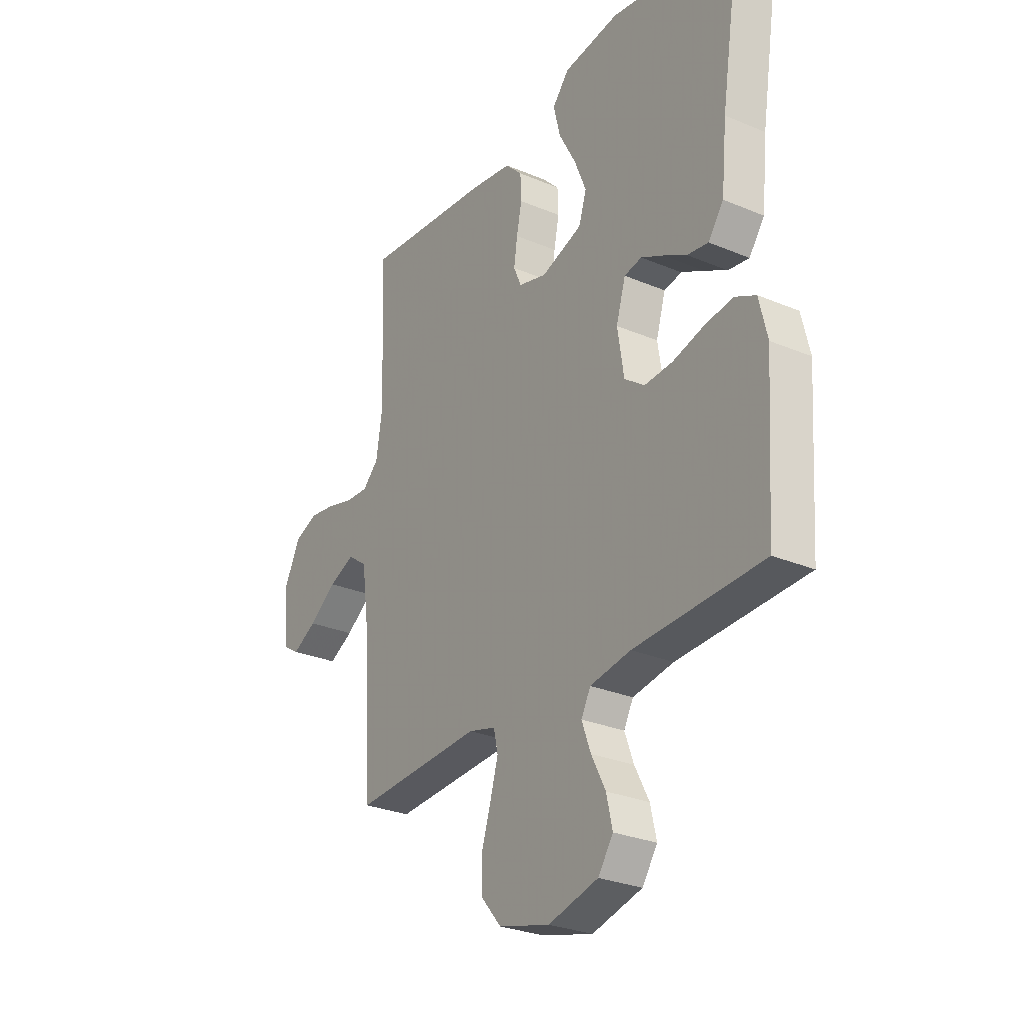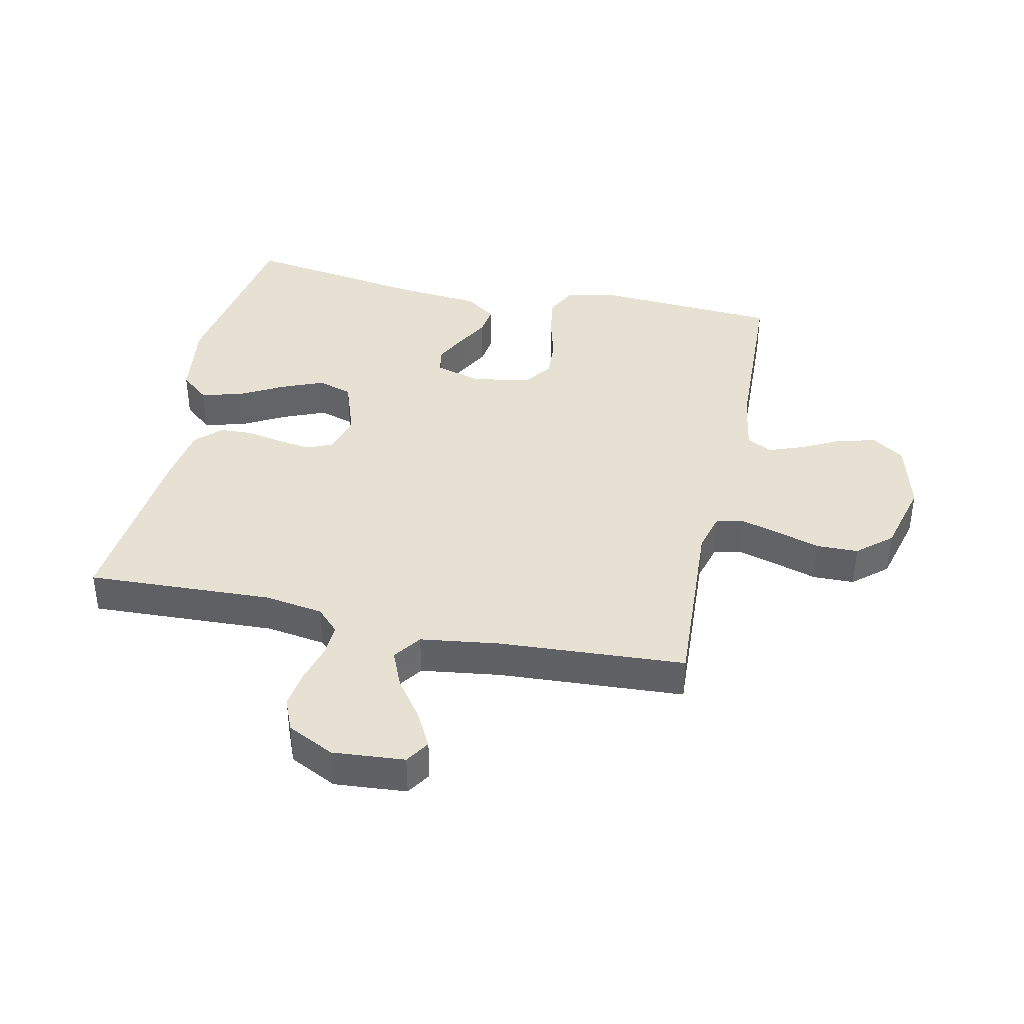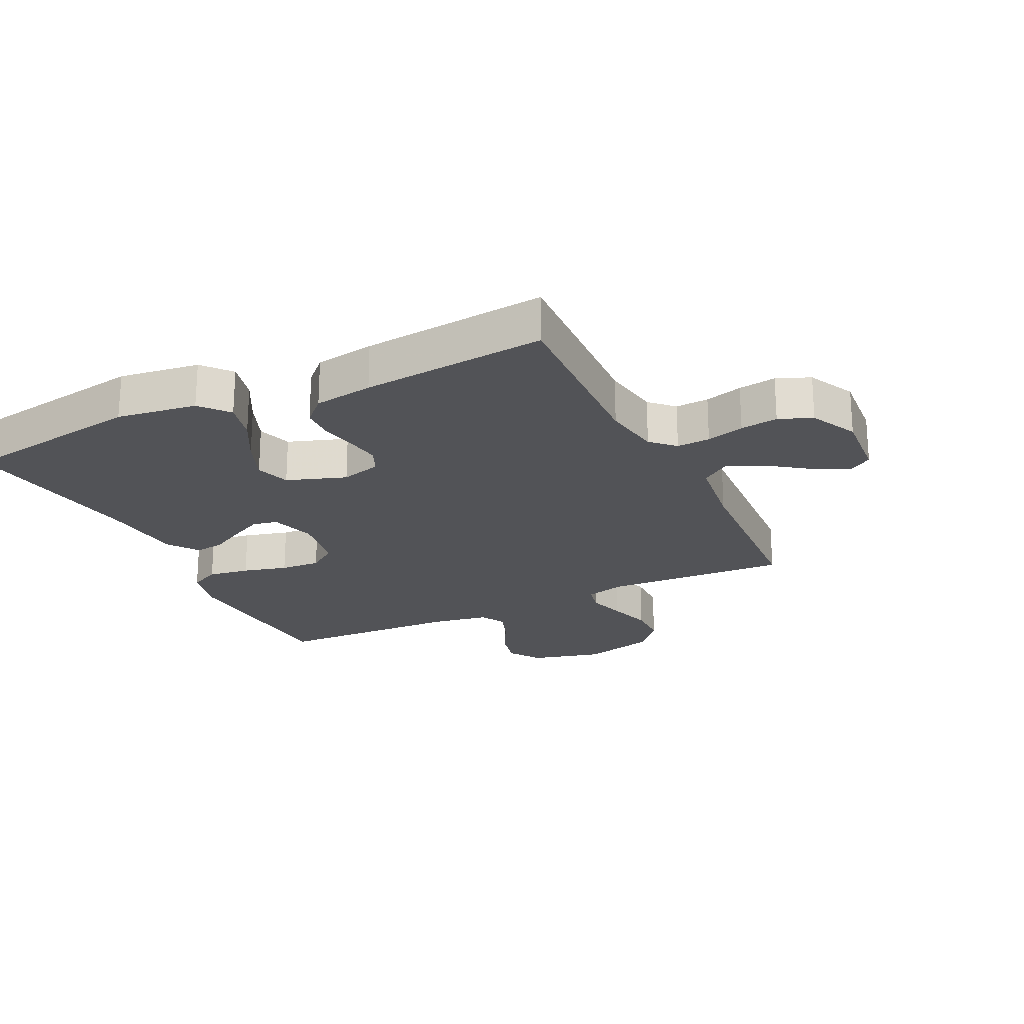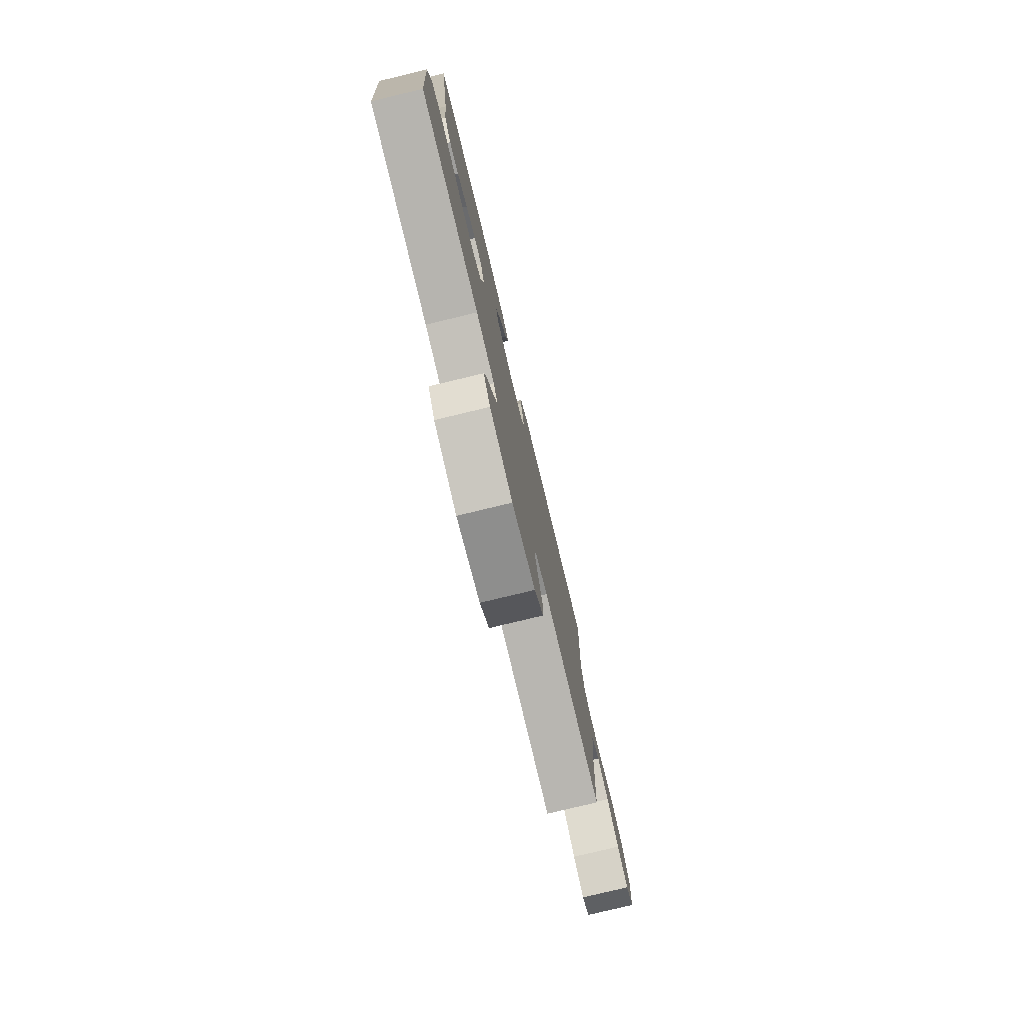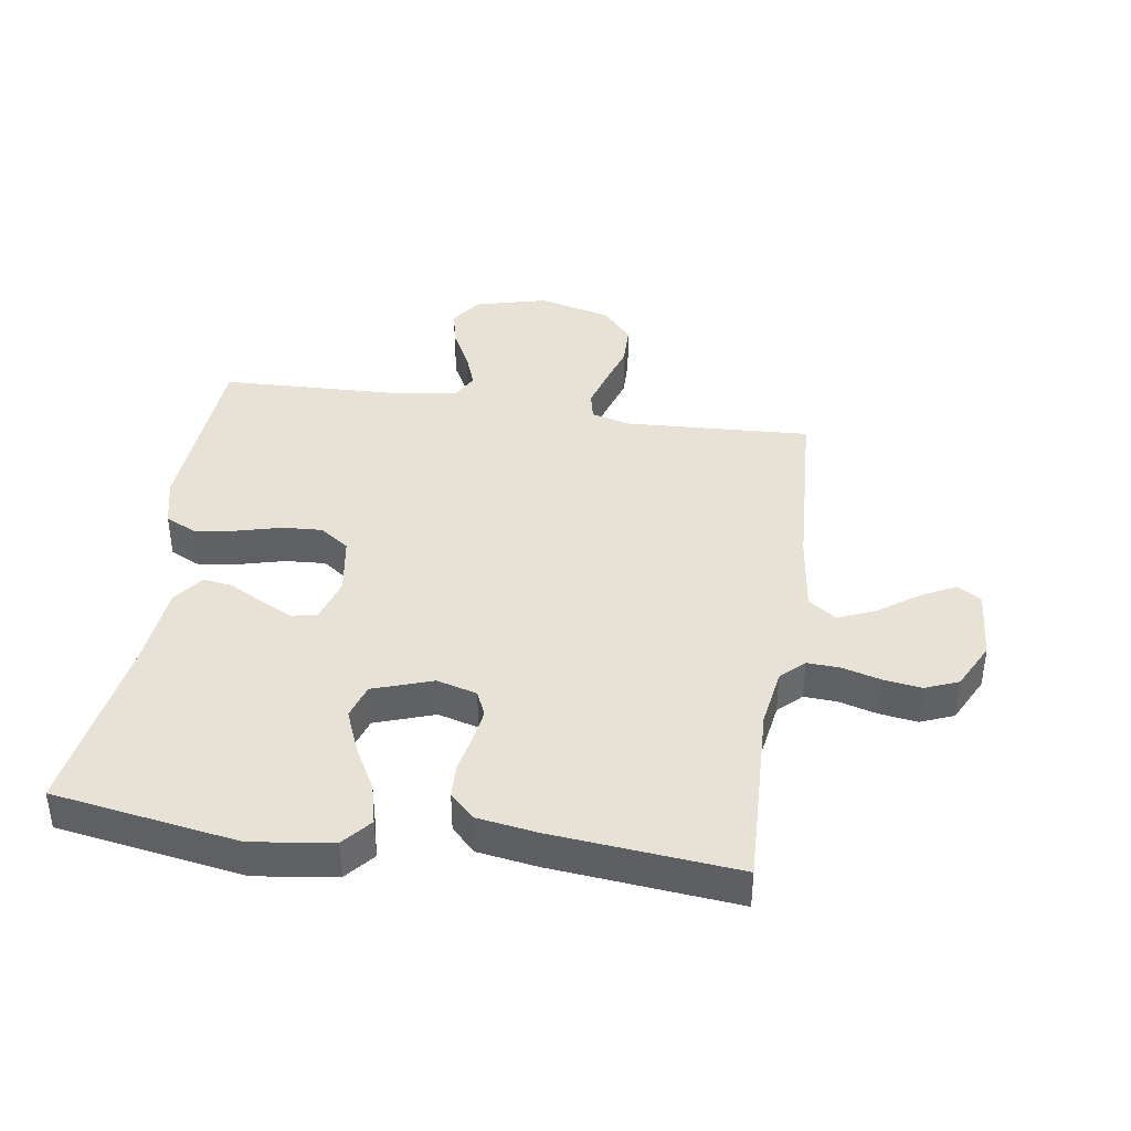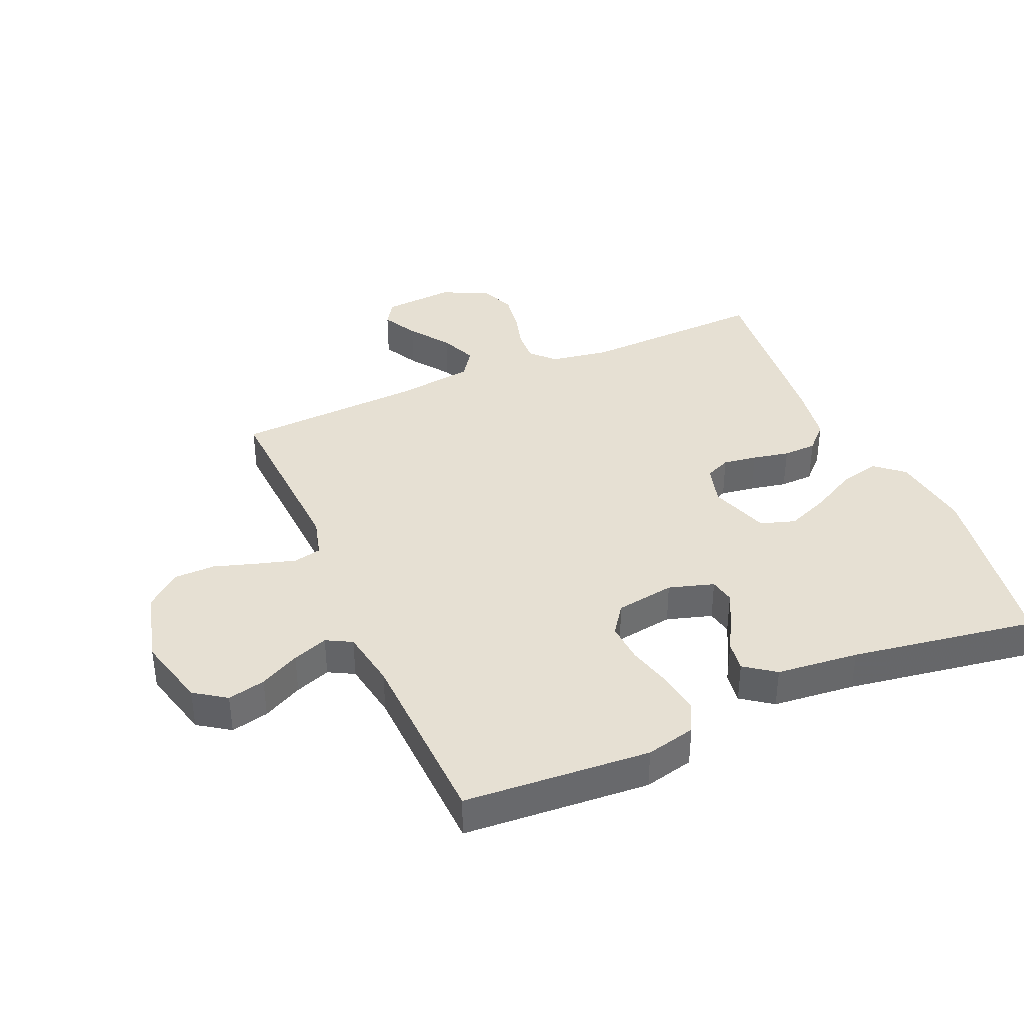
<metadata>
{"format":"obj","ext":"obj","renderer":"f3d","projection":"perspective","resolution":1024,"background":"white","views":[{"elev":-28.0,"azim":-122.7,"up":"+Z"},{"elev":39.4,"azim":102.0,"up":"+Y"},{"elev":-22.4,"azim":25.8,"up":"+Y"},{"elev":-78.8,"azim":-76.5,"up":"+Z"},{"elev":40.3,"azim":8.6,"up":"+Y"},{"elev":38.3,"azim":-113.4,"up":"+Y"}]}
</metadata>
<code>
v 0.5 0.07 -0.5
v 0.2 0.07 -0.484
v 0.137 0.07 -0.501
v 0.127 0.07 -0.546
v 0.145 0.07 -0.608
v 0.167 0.07 -0.678
v 0.166 0.07 -0.745
v 0.119 0.07 -0.8
v 0 0.07 -0.831
v -0.116 0.07 -0.801
v -0.151 0.07 -0.75
v -0.137 0.07 -0.689
v -0.104 0.07 -0.625
v -0.083 0.07 -0.568
v -0.105 0.07 -0.527
v -0.2 0.07 -0.511
v -0.5 0.07 -0.5
v -0.52 0.07 -0.2
v -0.501 0.07 -0.12
v -0.452 0.07 -0.096
v -0.385 0.07 -0.106
v -0.313 0.07 -0.125
v -0.248 0.07 -0.129
v -0.201 0.07 -0.095
v -0.186 0.07 0
v -0.208 0.07 0.073
v -0.249 0.07 0.081
v -0.301 0.07 0.055
v -0.355 0.07 0.025
v -0.404 0.07 0.018
v -0.44 0.07 0.067
v -0.453 0.07 0.2
v -0.5 0.07 0.5
v -0.2 0.07 0.549
v -0.07 0.07 0.531
v -0.031 0.07 0.485
v -0.047 0.07 0.42
v -0.086 0.07 0.348
v -0.114 0.07 0.279
v -0.096 0.07 0.223
v 0 0.07 0.19
v 0.065 0.07 0.208
v 0.083 0.07 0.249
v 0.075 0.07 0.304
v 0.063 0.07 0.363
v 0.065 0.07 0.417
v 0.104 0.07 0.456
v 0.2 0.07 0.471
v 0.5 0.07 0.5
v 0.488 0.07 0.2
v 0.503 0.07 0.105
v 0.54 0.07 0.069
v 0.594 0.07 0.072
v 0.655 0.07 0.089
v 0.716 0.07 0.098
v 0.77 0.07 0.076
v 0.808 0.07 0
v 0.799 0.07 -0.116
v 0.76 0.07 -0.141
v 0.703 0.07 -0.111
v 0.639 0.07 -0.065
v 0.579 0.07 -0.04
v 0.534 0.07 -0.072
v 0.517 0.07 -0.2
v 0.5 0 -0.5
v 0.2 0 -0.484
v 0.137 0 -0.501
v 0.127 0 -0.546
v 0.145 0 -0.608
v 0.167 0 -0.678
v 0.166 0 -0.745
v 0.119 0 -0.8
v 0 0 -0.831
v -0.116 0 -0.801
v -0.151 0 -0.75
v -0.137 0 -0.689
v -0.104 0 -0.625
v -0.083 0 -0.568
v -0.105 0 -0.527
v -0.2 0 -0.511
v -0.5 0 -0.5
v -0.52 0 -0.2
v -0.501 0 -0.12
v -0.452 0 -0.096
v -0.385 0 -0.106
v -0.313 0 -0.125
v -0.248 0 -0.129
v -0.201 0 -0.095
v -0.186 0 0
v -0.208 0 0.073
v -0.249 0 0.081
v -0.301 0 0.055
v -0.355 0 0.025
v -0.404 0 0.018
v -0.44 0 0.067
v -0.453 0 0.2
v -0.5 0 0.5
v -0.2 0 0.549
v -0.07 0 0.531
v -0.031 0 0.485
v -0.047 0 0.42
v -0.086 0 0.348
v -0.114 0 0.279
v -0.096 0 0.223
v 0 0 0.19
v 0.065 0 0.208
v 0.083 0 0.249
v 0.075 0 0.304
v 0.063 0 0.363
v 0.065 0 0.417
v 0.104 0 0.456
v 0.2 0 0.471
v 0.5 0 0.5
v 0.488 0 0.2
v 0.503 0 0.105
v 0.54 0 0.069
v 0.594 0 0.072
v 0.655 0 0.089
v 0.716 0 0.098
v 0.77 0 0.076
v 0.808 0 0
v 0.799 0 -0.116
v 0.76 0 -0.141
v 0.703 0 -0.111
v 0.639 0 -0.065
v 0.579 0 -0.04
v 0.534 0 -0.072
v 0.517 0 -0.2
f 58 59 60 61
f 58 61 62
f 57 58 62
f 56 57 62
f 53 54 55 56
f 52 53 56 62
f 51 52 62 63
f 47 48 49 50
f 47 50 51
f 44 45 46 47
f 43 44 47 51
f 42 43 51 63
f 35 36 37 38
f 35 38 39
f 32 33 34 35
f 32 35 39
f 31 32 39 40
f 28 29 30 31
f 27 28 31 40
f 19 20 21 22
f 19 22 23
f 16 17 18 19
f 15 16 19 23
f 14 15 23 24
f 10 11 12 13
f 10 13 14
f 9 10 14
f 5 6 7 8
f 4 5 8 9
f 3 4 9 14
f 64 1 2
f 64 2 3
f 41 42 63 64
f 26 27 40 41
f 25 26 41 64
f 24 25 64
f 3 14 24 64
f 125 124 123 122
f 126 125 122
f 126 122 121
f 126 121 120
f 120 119 118 117
f 126 120 117 116
f 127 126 116 115
f 114 113 112 111
f 115 114 111
f 111 110 109 108
f 115 111 108 107
f 127 115 107 106
f 102 101 100 99
f 103 102 99
f 99 98 97 96
f 103 99 96
f 104 103 96 95
f 95 94 93 92
f 104 95 92 91
f 86 85 84 83
f 87 86 83
f 83 82 81 80
f 87 83 80 79
f 88 87 79 78
f 77 76 75 74
f 78 77 74
f 78 74 73
f 72 71 70 69
f 73 72 69 68
f 78 73 68 67
f 66 65 128
f 67 66 128
f 128 127 106 105
f 105 104 91 90
f 128 105 90 89
f 128 89 88
f 128 88 78 67
f 1 65 66 2
f 2 66 67 3
f 3 67 68 4
f 4 68 69 5
f 5 69 70 6
f 6 70 71 7
f 7 71 72 8
f 8 72 73 9
f 9 73 74 10
f 10 74 75 11
f 11 75 76 12
f 12 76 77 13
f 13 77 78 14
f 14 78 79 15
f 15 79 80 16
f 16 80 81 17
f 17 81 82 18
f 18 82 83 19
f 19 83 84 20
f 20 84 85 21
f 21 85 86 22
f 22 86 87 23
f 23 87 88 24
f 24 88 89 25
f 25 89 90 26
f 26 90 91 27
f 27 91 92 28
f 28 92 93 29
f 29 93 94 30
f 30 94 95 31
f 31 95 96 32
f 32 96 97 33
f 33 97 98 34
f 34 98 99 35
f 35 99 100 36
f 36 100 101 37
f 37 101 102 38
f 38 102 103 39
f 39 103 104 40
f 40 104 105 41
f 41 105 106 42
f 42 106 107 43
f 43 107 108 44
f 44 108 109 45
f 45 109 110 46
f 46 110 111 47
f 47 111 112 48
f 48 112 113 49
f 49 113 114 50
f 50 114 115 51
f 51 115 116 52
f 52 116 117 53
f 53 117 118 54
f 54 118 119 55
f 55 119 120 56
f 56 120 121 57
f 57 121 122 58
f 58 122 123 59
f 59 123 124 60
f 60 124 125 61
f 61 125 126 62
f 62 126 127 63
f 63 127 128 64
f 64 128 65 1

</code>
